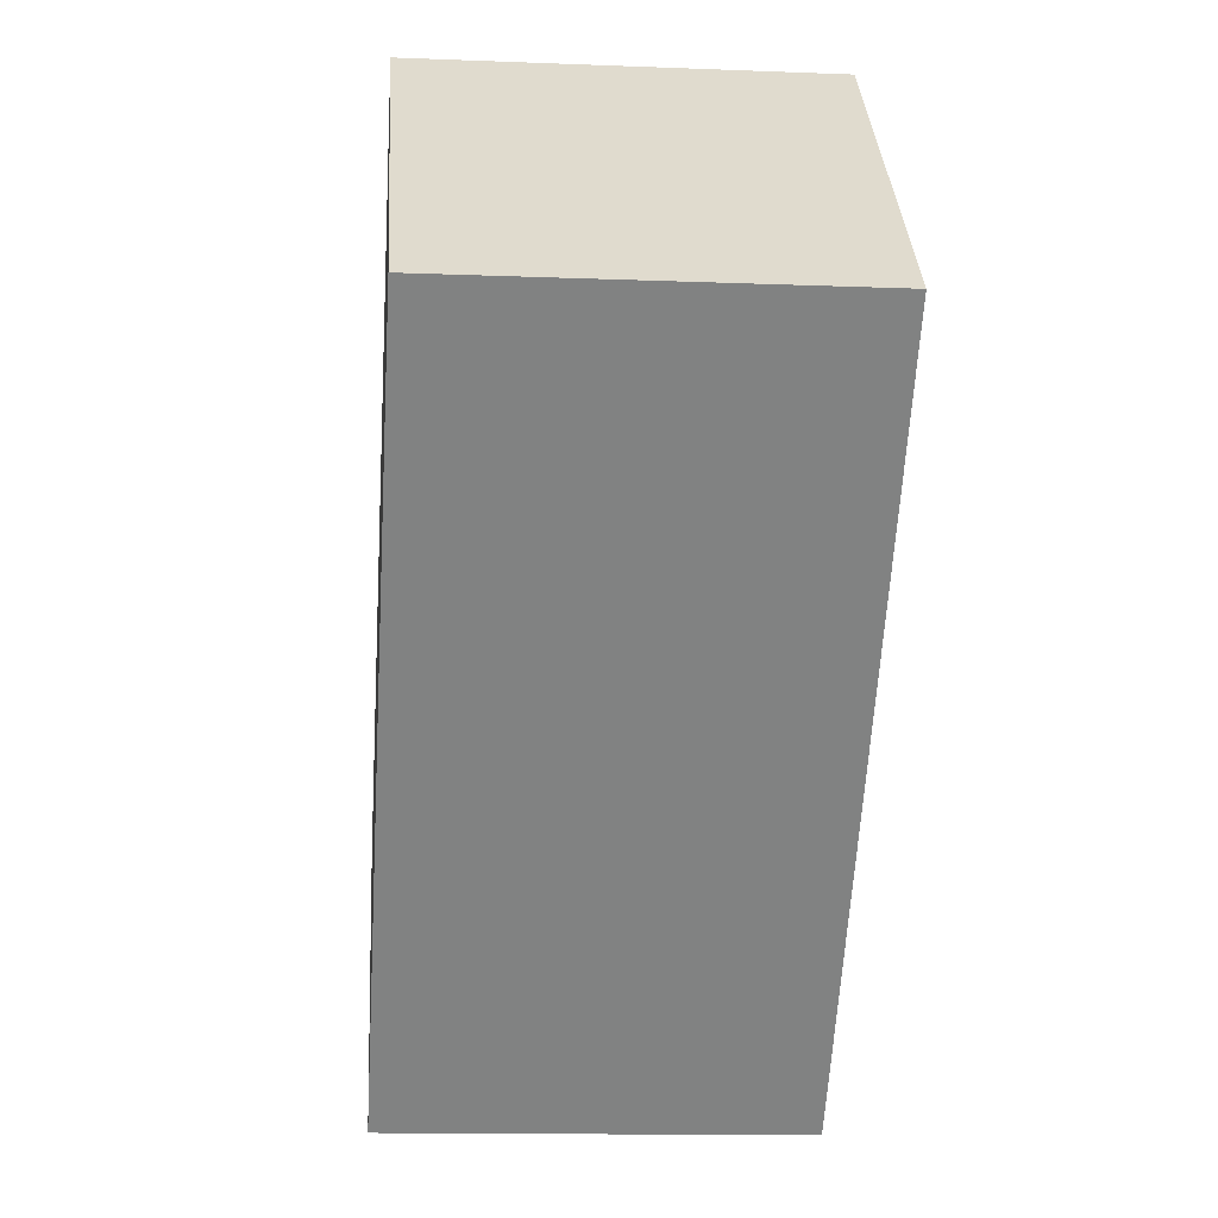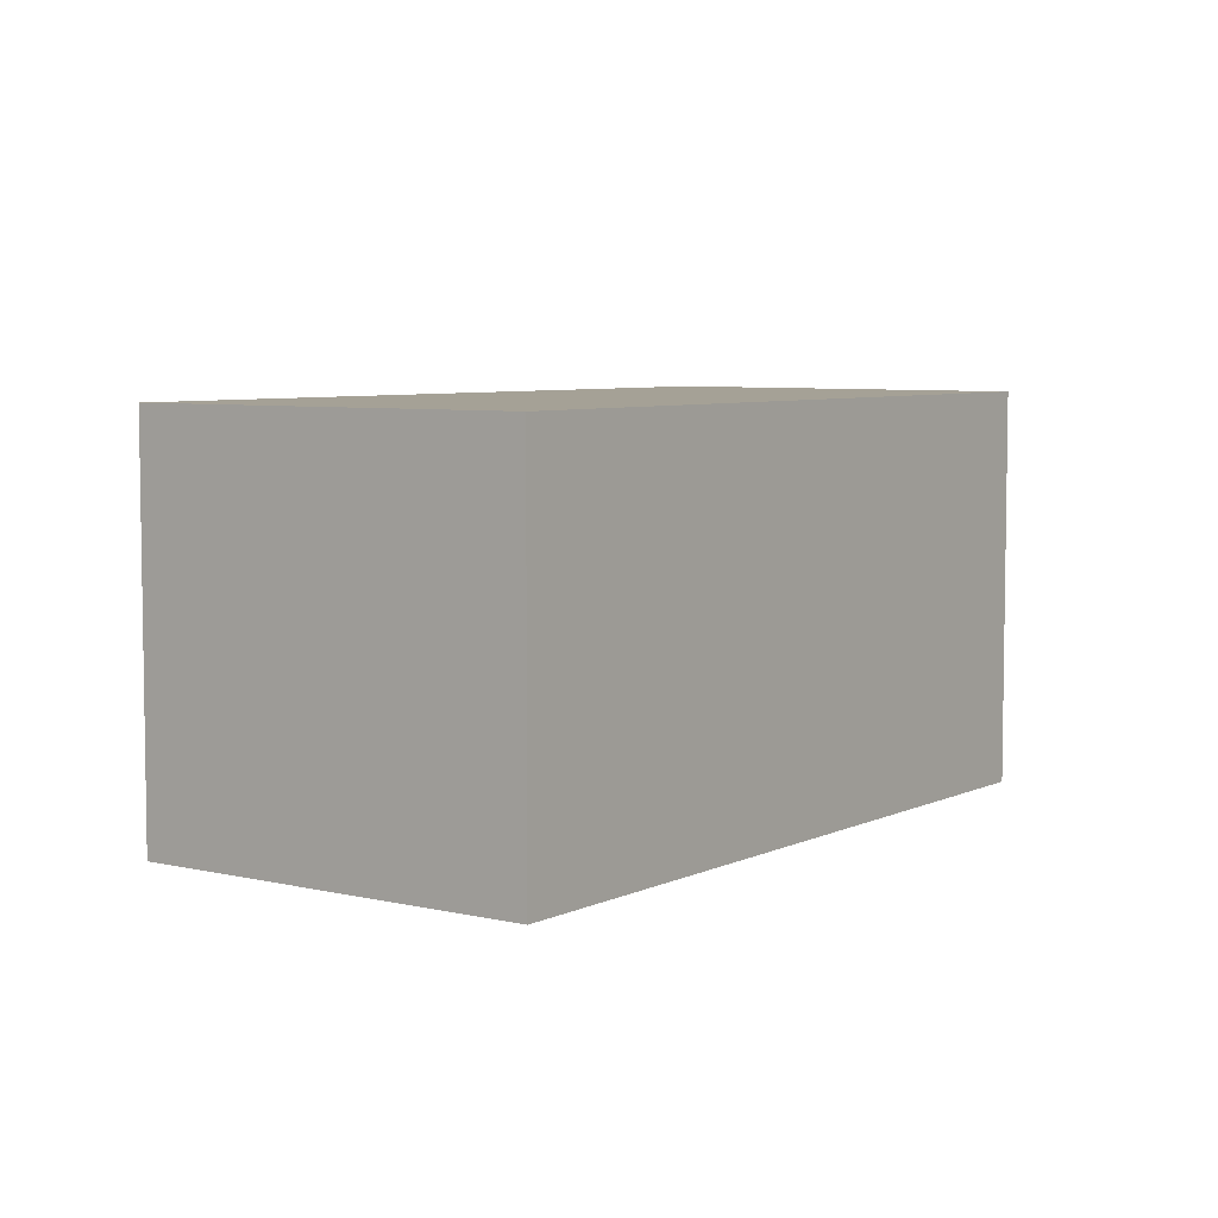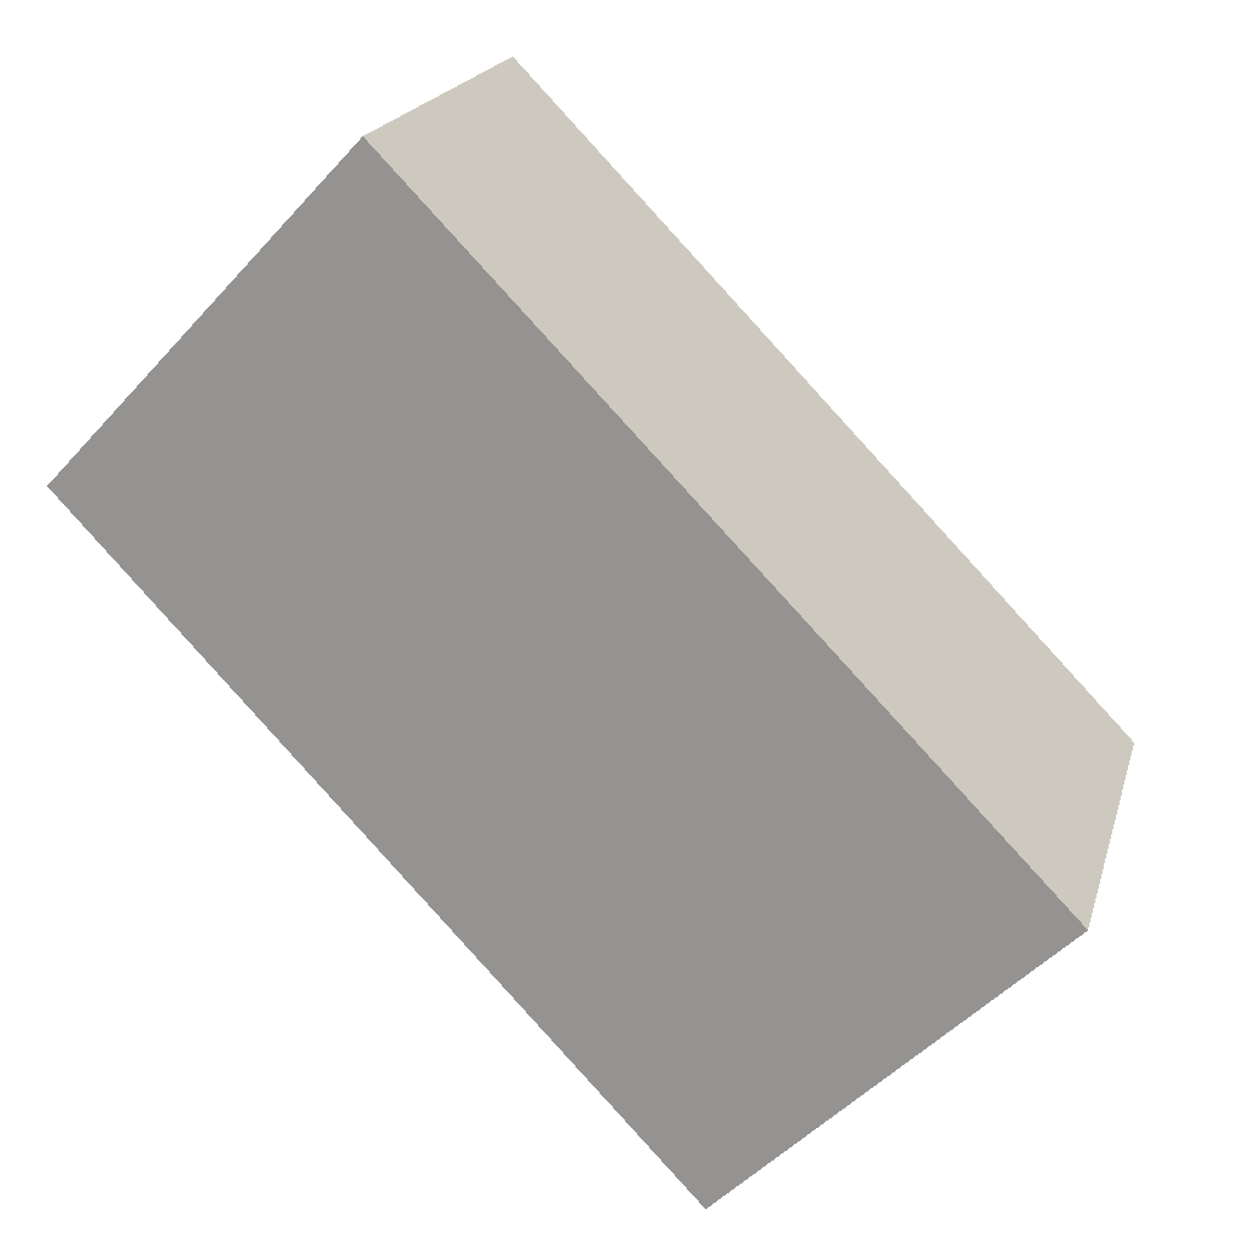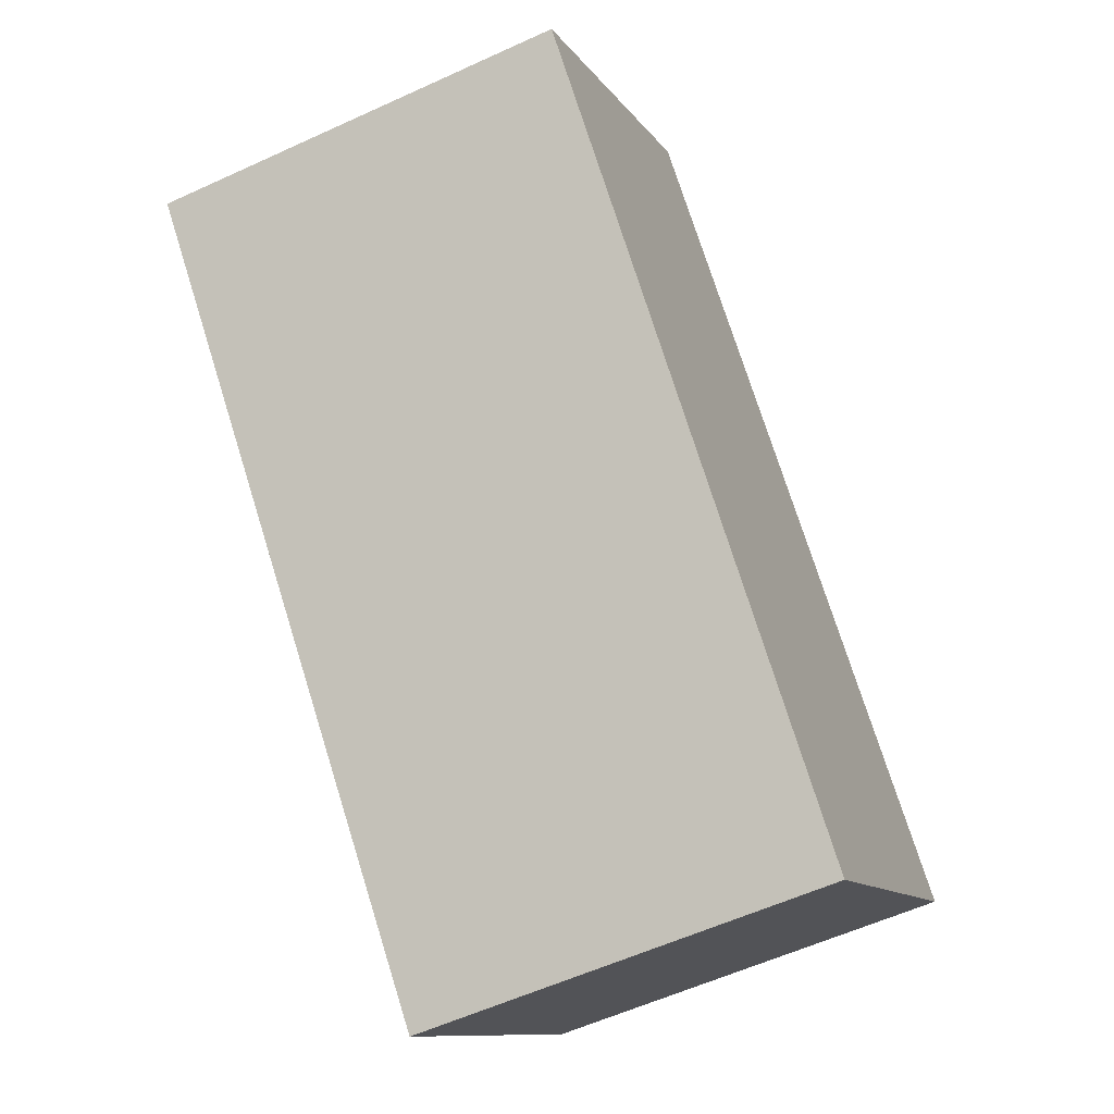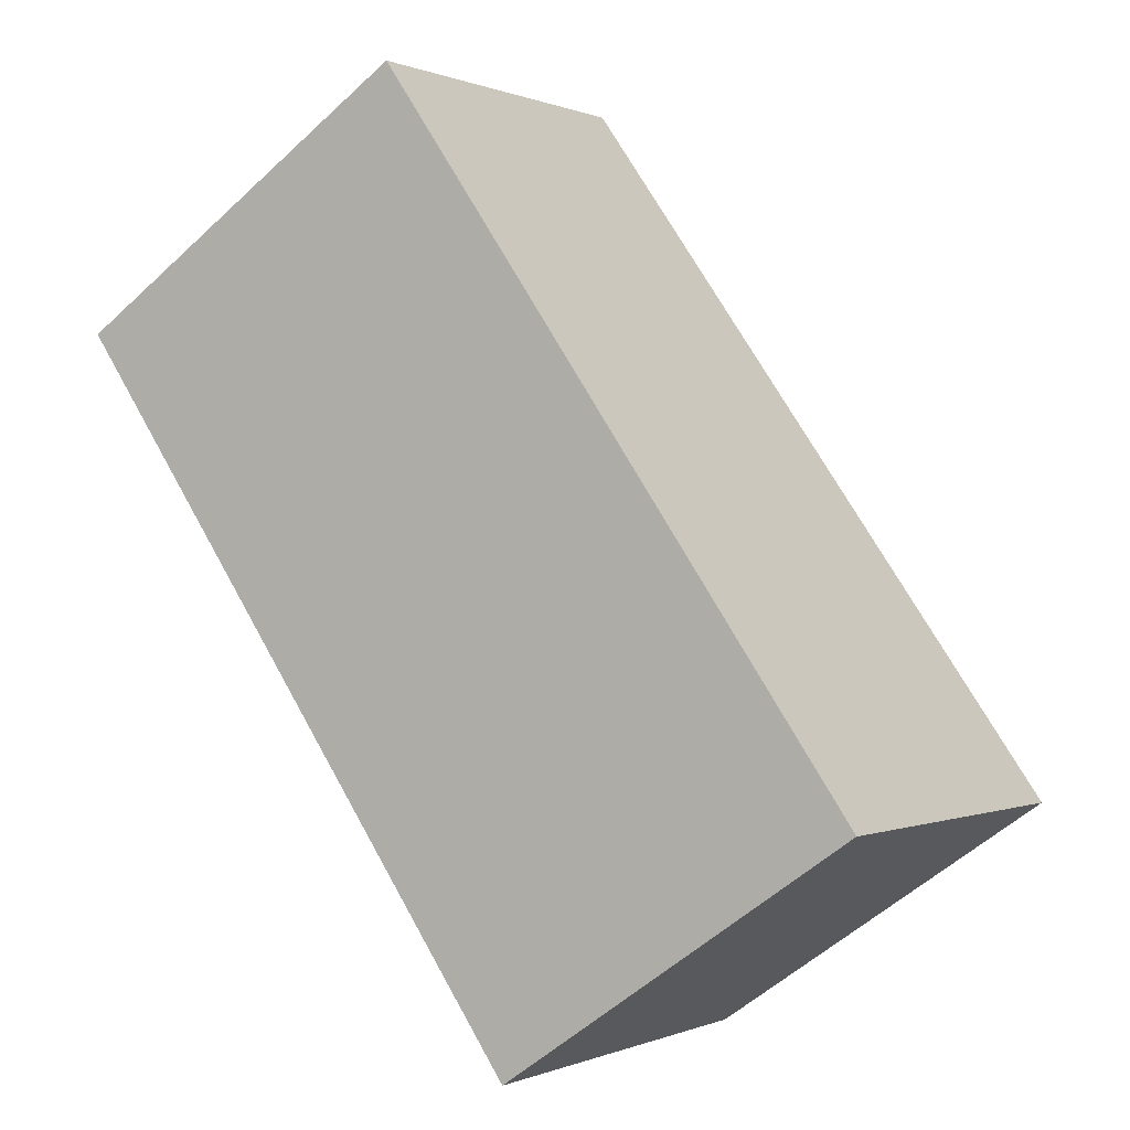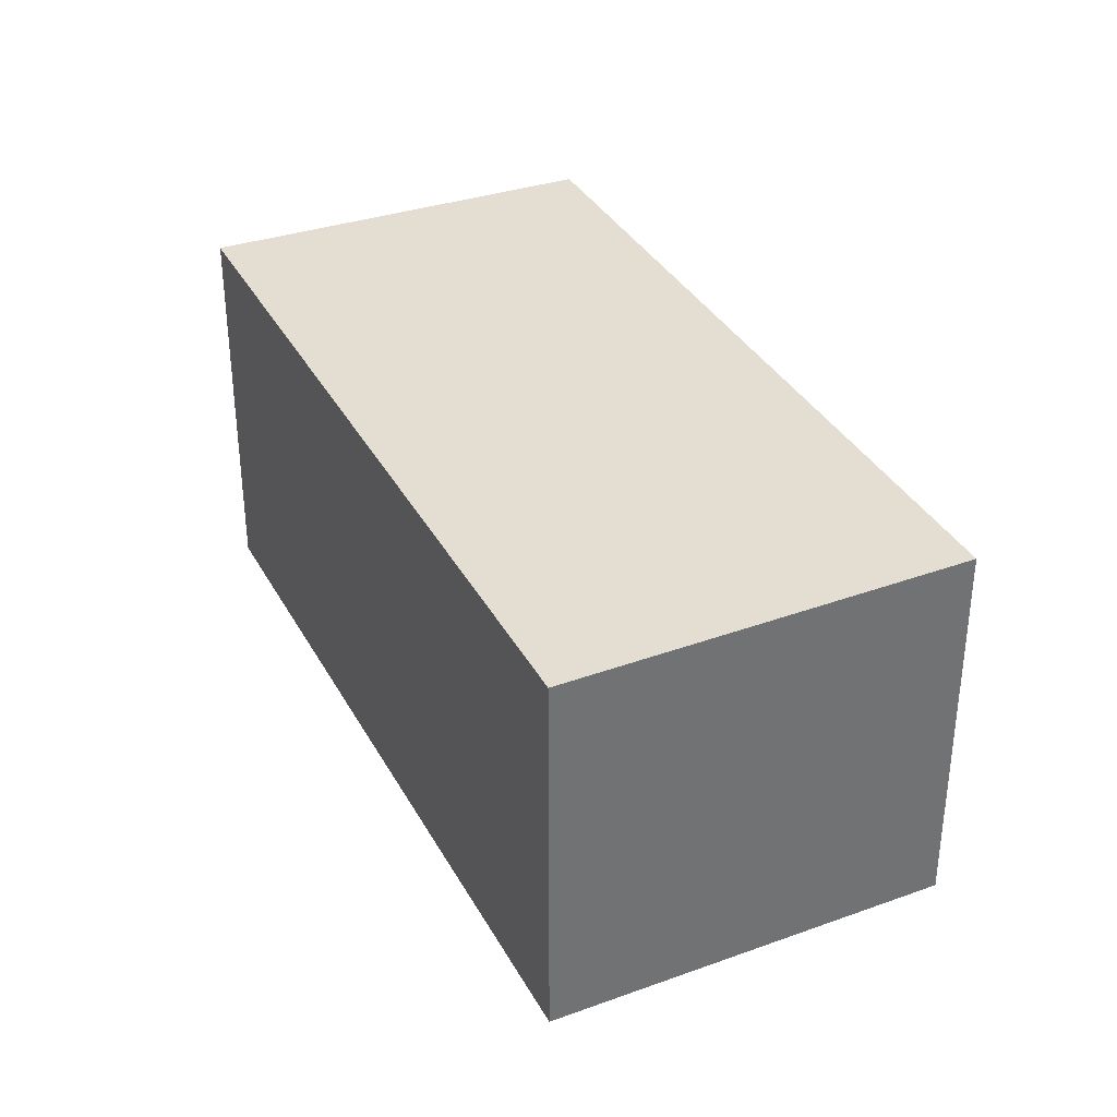
<metadata>
{"format":"obj","ext":"obj","renderer":"f3d","projection":"perspective","resolution":1024,"background":"white","views":[{"elev":-13.7,"azim":-95.0,"up":"+Z"},{"elev":6.0,"azim":172.0,"up":"+Y"},{"elev":19.7,"azim":14.5,"up":"+Z"},{"elev":-57.2,"azim":-64.4,"up":"+Z"},{"elev":-54.7,"azim":-45.4,"up":"+Z"},{"elev":36.3,"azim":110.3,"up":"+Y"}]}
</metadata>
<code>
v  0 1.581 9.681e-17
v  3.389 1.581 -1.167
v  2.195 1.581 -2.33
v  1.108 1.581 1.178
v  2.195 1.427e-16 -2.33
v  0 0 0
v  1.108 -7.213e-17 1.178
v  3.389 7.146e-17 -1.167
g defaultobject
f 1 2 3
f 2 1 4
f 5 1 3
f 1 5 6
f 6 4 1
f 4 6 7
f 7 2 4
f 2 7 8
f 8 3 2
f 3 8 5
f 8 6 5
f 6 8 7

</code>
